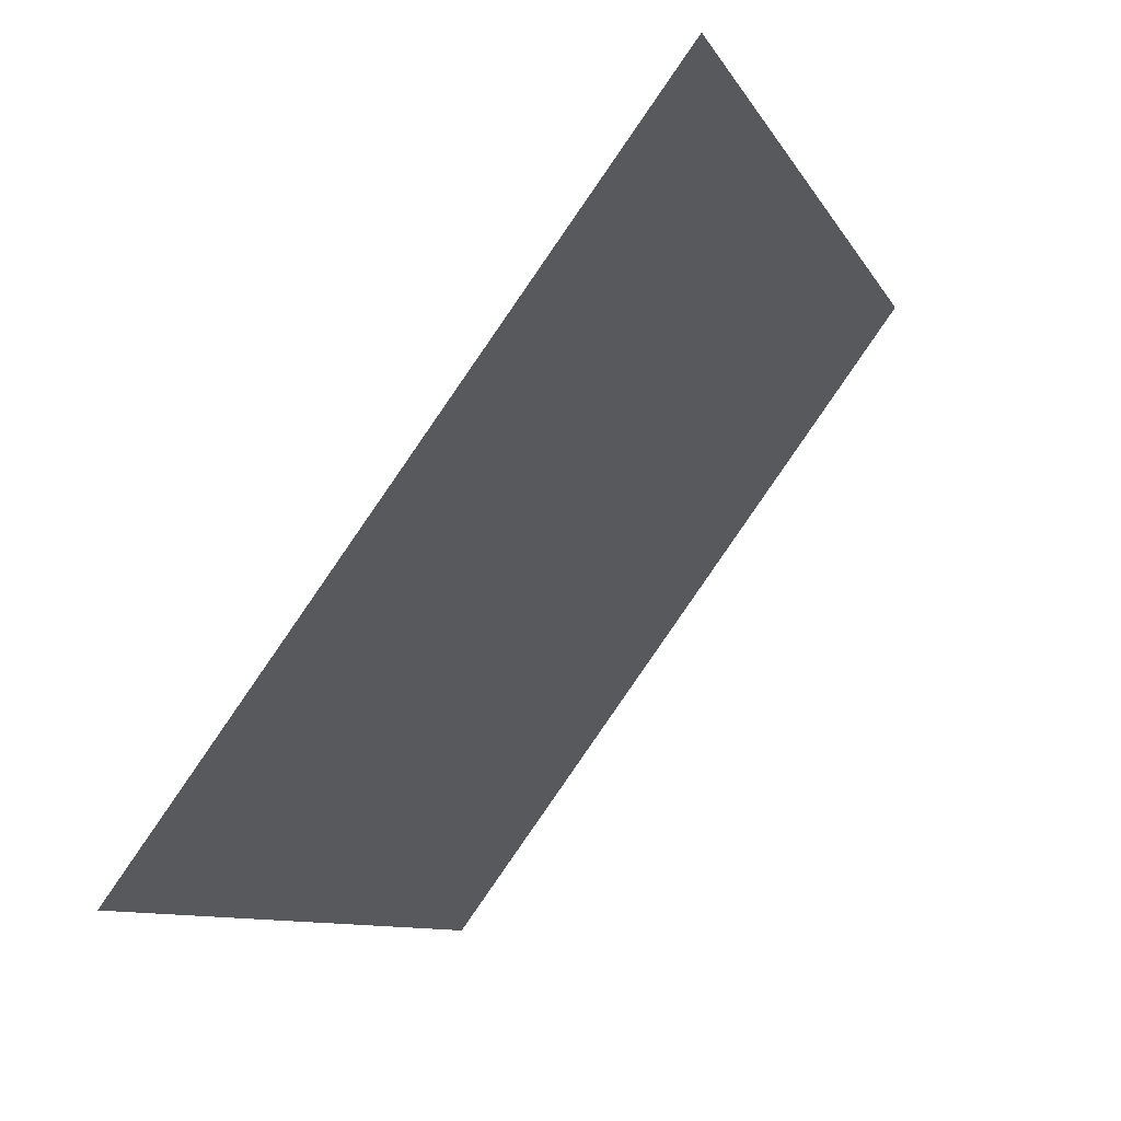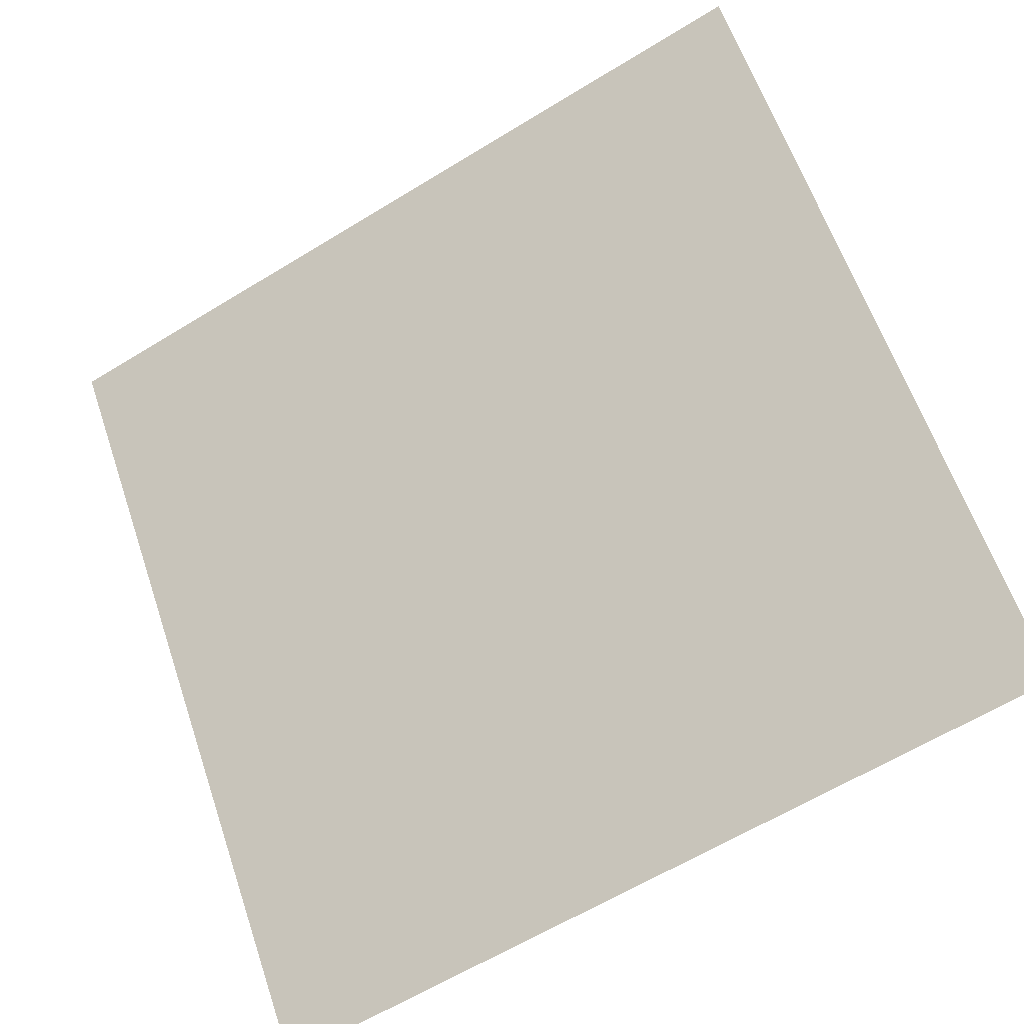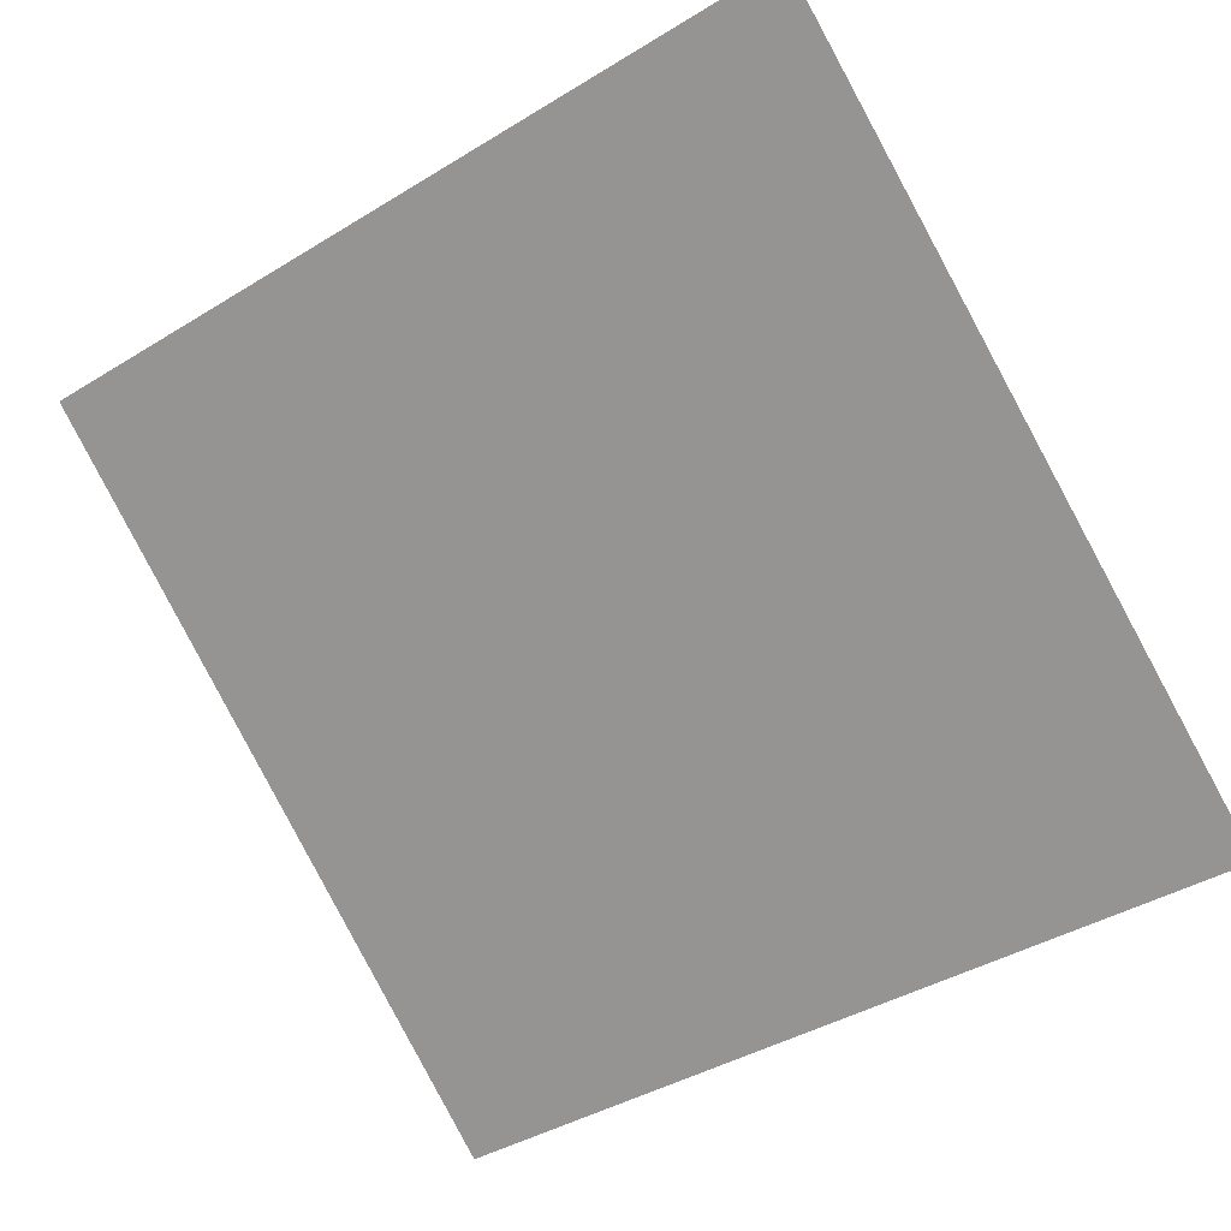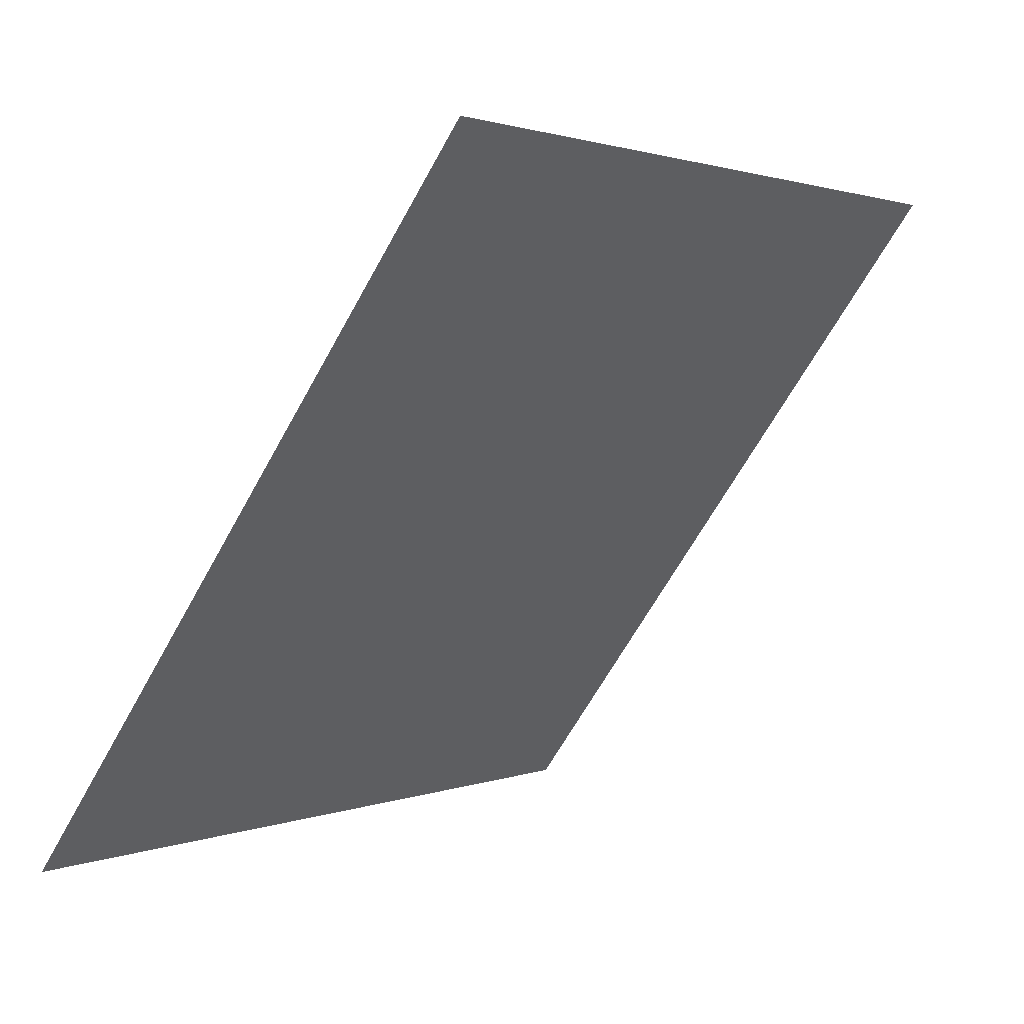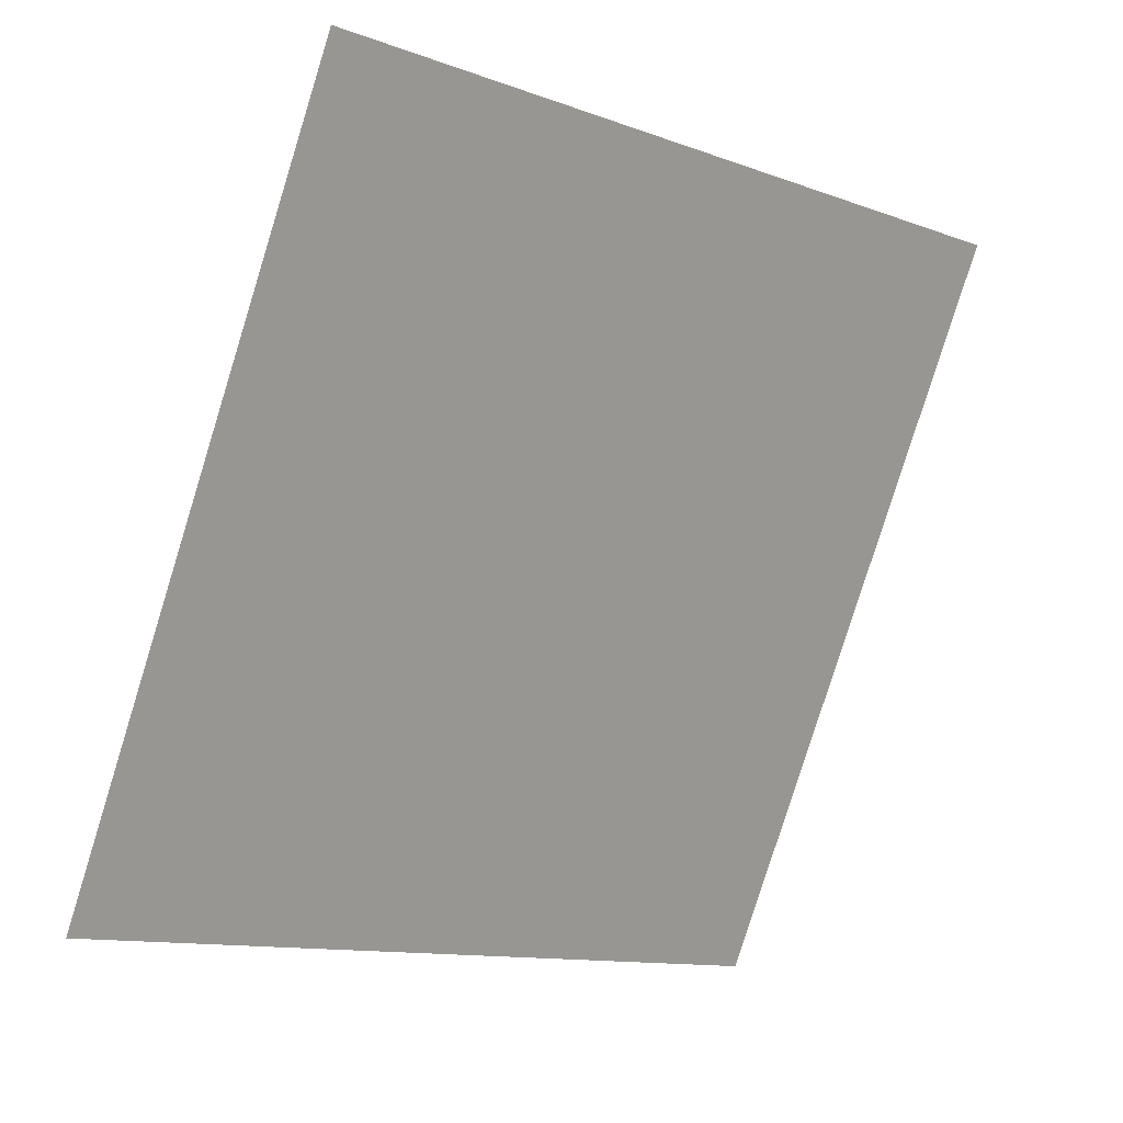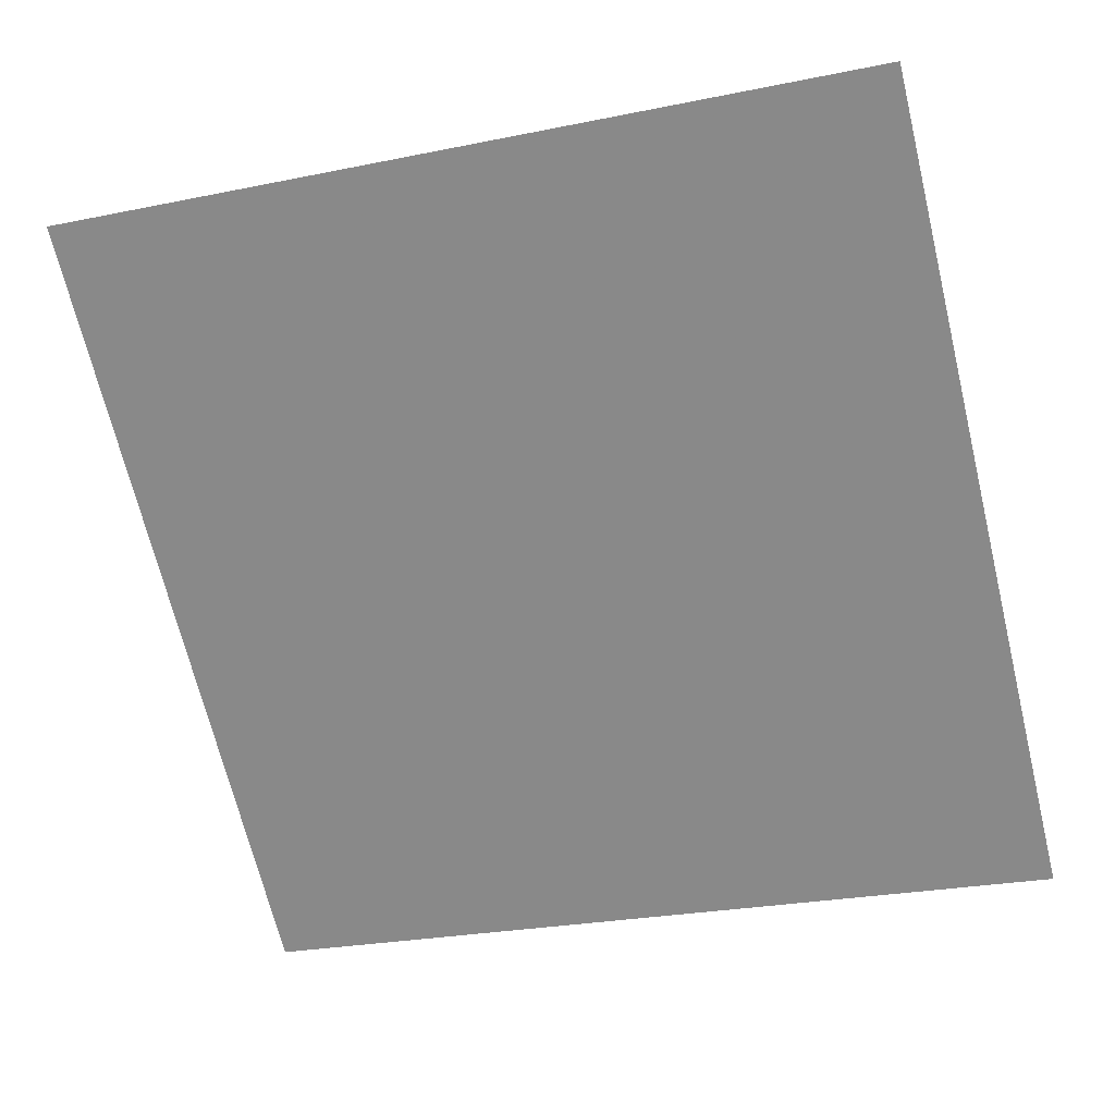
<metadata>
{"format":"obj","ext":"obj","renderer":"f3d","projection":"perspective","resolution":1024,"background":"white","views":[{"elev":-10.2,"azim":106.5,"up":"+Z"},{"elev":-61.3,"azim":-149.5,"up":"+Z"},{"elev":-43.0,"azim":37.3,"up":"+Y"},{"elev":1.0,"azim":124.4,"up":"+Z"},{"elev":-79.7,"azim":-106.8,"up":"+Y"},{"elev":-30.3,"azim":18.4,"up":"+Y"}]}
</metadata>
<code>
v -0.03003 0.8732 0.6231
v -0.03659 0.8733 0.6231
v -0.03647 0.8773 0.6284
v -0.02991 0.8771 0.6283
f 4 3 2 1

</code>
